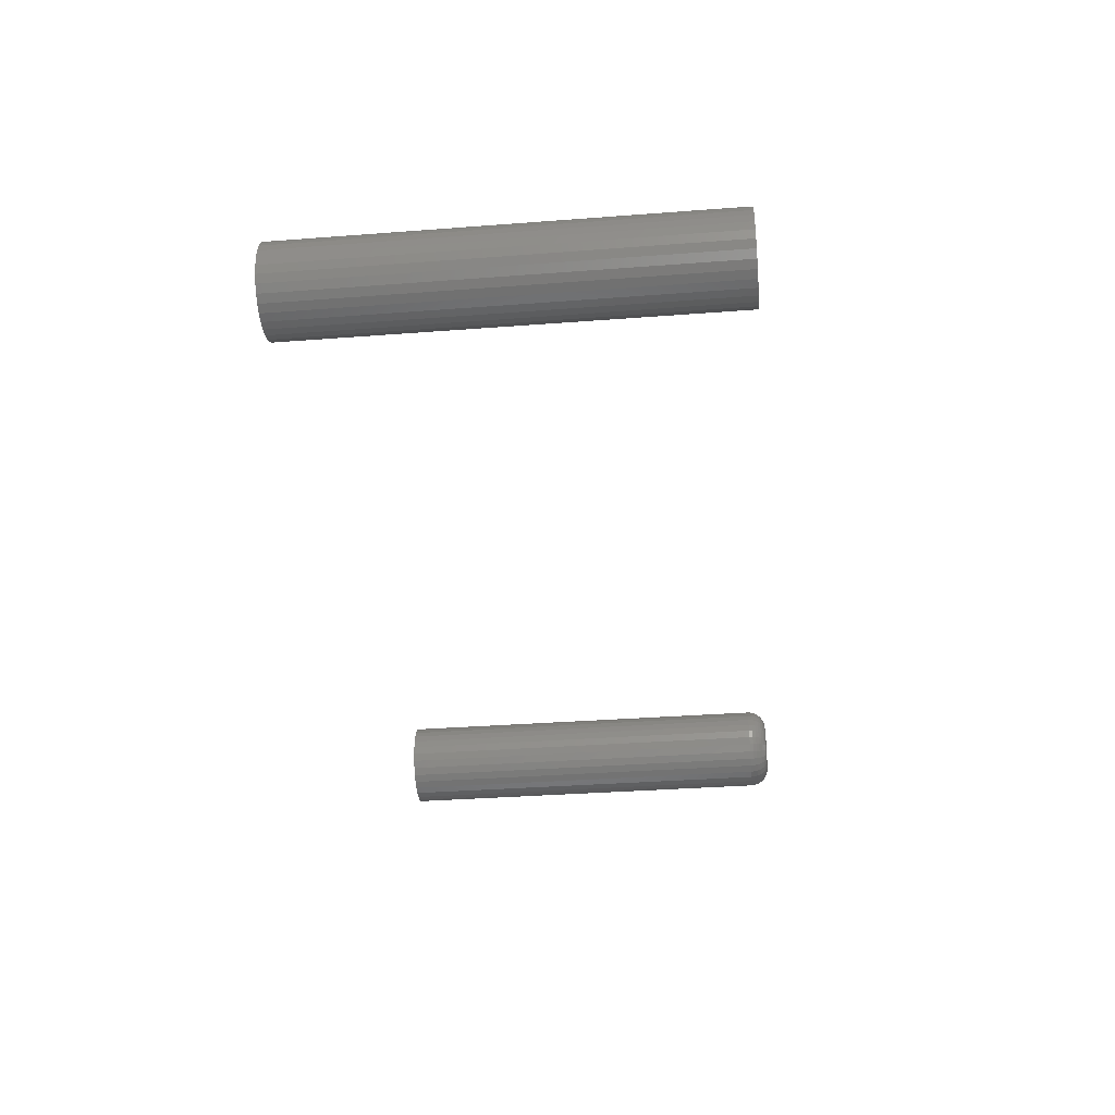
<metadata>
{"format":"stl","ext":"stl","renderer":"f3d","projection":"perspective","resolution":1024,"background":"white","views":[{"elev":-35.6,"azim":-84.3,"up":"+Y"}]}
</metadata>
<code>
# stl→obj: 384 verts, 760 faces
v -0.6711 0.03289 0.3359
v -0.6778 0.03223 0.3359
v -0.6843 0.03027 0.3359
v -0.6643 0.03223 0.3359
v -0.6578 0.03027 0.3359
v -0.6902 0.02707 0.3359
v -0.6519 0.02707 0.3359
v -0.6955 0.02278 0.3359
v -0.6466 0.02278 0.3359
v -0.6998 0.01754 0.3359
v -0.6423 0.01754 0.3359
v -0.703 0.01157 0.3359
v -0.6391 0.01157 0.3359
v -0.7049 0.005094 0.3359
v -0.6372 0.005094 0.3359
v -0.6372 -0.008383 0.3359
v -0.703 -0.01486 0.3359
v -0.6391 -0.01486 0.3359
v -0.6998 -0.02083 0.3359
v -0.6423 -0.02083 0.3359
v -0.6955 -0.02607 0.3359
v -0.6466 -0.02607 0.3359
v -0.6902 -0.03036 0.3359
v -0.6519 -0.03036 0.3359
v -0.6843 -0.03356 0.3359
v -0.6578 -0.03356 0.3359
v -0.6778 -0.03552 0.3359
v -0.6711 -0.03618 0.3359
v -0.6643 -0.03552 0.3359
v -0.6365 -0.001645 0.3359
v -0.7056 -0.001645 0.3359
v -0.7049 -0.008383 0.3359
v -0.6843 0.03027 0
v -0.6778 0.03223 0
v -0.6711 0.03289 0
v -0.6643 0.03223 0
v -0.6578 0.03027 0
v -0.6902 0.02707 0
v -0.6519 0.02707 0
v -0.6955 0.02278 0
v -0.6466 0.02278 0
v -0.6998 0.01754 0
v -0.6423 0.01754 0
v -0.703 0.01157 0
v -0.6391 0.01157 0
v -0.7049 0.005094 0
v -0.6372 0.005094 0
v -0.6391 -0.01486 0
v -0.703 -0.01486 0
v -0.6372 -0.008383 0
v -0.6998 -0.02083 0
v -0.6423 -0.02083 0
v -0.6955 -0.02607 0
v -0.6466 -0.02607 0
v -0.6902 -0.03036 0
v -0.6519 -0.03036 0
v -0.6843 -0.03356 0
v -0.6578 -0.03356 0
v -0.6778 -0.03552 0
v -0.6711 -0.03618 0
v -0.6643 -0.03552 0
v -0.7049 -0.008383 0
v -0.7056 -0.001645 0
v -0.6365 -0.001645 0
v -0.003207 0.01933 0.3359
v -0.006977 0.01895 0.3359
v -0.0106 0.01785 0.3359
v 0.000563 0.01895 0.3359
v 0.004188 0.01785 0.3359
v -0.01394 0.01607 0.3359
v 0.00753 0.01607 0.3359
v -0.01687 0.01367 0.3359
v 0.01046 0.01367 0.3359
v -0.01928 0.01074 0.3359
v 0.01286 0.01074 0.3359
v -0.02106 0.007396 0.3359
v 0.01465 0.007396 0.3359
v -0.02216 0.00377 0.3359
v 0.01575 0.00377 0.3359
v 0.01575 -0.00377 0.3359
v -0.02106 -0.007396 0.3359
v 0.01465 -0.007396 0.3359
v -0.01928 -0.01074 0.3359
v 0.01286 -0.01074 0.3359
v -0.01687 -0.01367 0.3359
v 0.01046 -0.01367 0.3359
v -0.01394 -0.01607 0.3359
v 0.00753 -0.01607 0.3359
v -0.0106 -0.01785 0.3359
v 0.004188 -0.01785 0.3359
v -0.006977 -0.01895 0.3359
v -0.003207 -0.01933 0.3359
v 0.000563 -0.01895 0.3359
v 0.01612 -7.251e-18 0.3359
v -0.02253 -1.509e-19 0.3359
v -0.02216 -0.00377 0.3359
v 0.03174 0 0
v 0.03174 -8.56e-18 0.3203
v 0.03107 -0.006819 0
v 0.03107 -0.006819 0.3203
v 0.02908 -0.01338 0
v 0.02908 -0.01338 0.3203
v 0.02585 -0.01942 0
v 0.02585 -0.01942 0.3203
v 0.02151 -0.02471 0
v 0.02151 -0.02471 0.3203
v 0.01621 -0.02906 0
v 0.01621 -0.02906 0.3203
v 0.01017 -0.03229 0
v 0.01017 -0.03229 0.3203
v 0.003611 -0.03428 0
v 0.003611 -0.03428 0.3203
v -0.003207 -0.03495 0
v -0.003207 -0.03495 0.3203
v -0.01003 -0.03428 0
v -0.01003 -0.03428 0.3203
v -0.01658 -0.03229 0
v -0.01658 -0.03229 0.3203
v -0.02262 -0.02906 0
v -0.02262 -0.02906 0.3203
v -0.02792 -0.02471 0
v -0.02792 -0.02471 0.3203
v -0.03227 -0.01942 0
v -0.03227 -0.01942 0.3203
v -0.0355 -0.01338 0
v -0.0355 -0.01338 0.3203
v -0.03749 -0.006819 0
v -0.03749 -0.006819 0.3203
v -0.03816 4.28e-18 0
v -0.03816 4.28e-18 0.3203
v -0.03749 0.006819 0
v -0.03749 0.006819 0.3203
v -0.0355 0.01338 0
v -0.0355 0.01338 0.3203
v -0.03227 0.01942 0
v -0.03227 0.01942 0.3203
v -0.02792 0.02471 0
v -0.02792 0.02471 0.3203
v -0.02262 0.02906 0
v -0.02262 0.02906 0.3203
v -0.01658 0.03229 0
v -0.01658 0.03229 0.3203
v -0.01003 0.03428 0
v -0.01003 0.03428 0.3203
v -0.003207 0.03495 0
v -0.003207 0.03495 0.3203
v 0.003611 0.03428 0
v 0.003611 0.03428 0.3203
v 0.01017 0.03229 0
v 0.01017 0.03229 0.3203
v 0.01621 0.02906 0
v 0.01621 0.02906 0.3203
v 0.02151 0.02471 0
v 0.02151 0.02471 0.3203
v 0.02585 0.01942 0
v 0.02585 0.01942 0.3203
v 0.02908 0.01338 0
v 0.02908 0.01338 0.3203
v 0.03107 0.006819 0
v 0.03107 0.006819 0.3203
v -0.02558 5.204e-18 0.3356
v -0.02515 0.004365 0.3356
v -0.02851 6.939e-18 0.3347
v -0.02803 0.004937 0.3347
v -0.03121 6.939e-18 0.3333
v -0.03068 0.005464 0.3333
v -0.03358 8.674e-18 0.3314
v -0.033 0.005926 0.3314
v -0.03552 8.674e-18 0.329
v -0.0349 0.006305 0.329
v -0.03697 6.939e-18 0.3263
v -0.03632 0.006586 0.3263
v -0.03786 8.674e-18 0.3234
v -0.03719 0.00676 0.3234
v 0.01874 0.004365 0.3356
v 0.01917 -1.388e-17 0.3356
v 0.02161 0.004937 0.3347
v 0.0221 -1.388e-17 0.3347
v 0.02426 0.005464 0.3333
v 0.0248 -1.908e-17 0.3333
v 0.02658 0.005926 0.3314
v 0.02717 -2.082e-17 0.3314
v 0.02849 0.006305 0.329
v 0.02911 -2.082e-17 0.329
v 0.02991 0.006586 0.3263
v 0.03055 -2.255e-17 0.3263
v 0.03078 0.00676 0.3234
v 0.03144 -2.082e-17 0.3234
v 0.01746 0.008562 0.3356
v 0.02017 0.009684 0.3347
v 0.02267 0.01072 0.3333
v 0.02485 0.01162 0.3314
v 0.02665 0.01237 0.329
v 0.02798 0.01292 0.3263
v 0.02881 0.01326 0.3234
v 0.0154 0.01243 0.3356
v 0.01783 0.01406 0.3347
v 0.02008 0.01556 0.3333
v 0.02205 0.01688 0.3314
v 0.02366 0.01795 0.329
v 0.02486 0.01876 0.3263
v 0.0256 0.01925 0.3234
v 0.01261 0.01582 0.3356
v 0.01469 0.01789 0.3347
v 0.0166 0.0198 0.3333
v 0.01827 0.02148 0.3314
v 0.01964 0.02285 0.329
v 0.02067 0.02387 0.3263
v 0.02129 0.0245 0.3234
v 0.009223 0.0186 0.3356
v 0.01085 0.02104 0.3347
v 0.01235 0.02329 0.3333
v 0.01367 0.02526 0.3314
v 0.01475 0.02687 0.329
v 0.01555 0.02807 0.3263
v 0.01604 0.02881 0.3234
v 0.005355 0.02067 0.3356
v 0.006477 0.02338 0.3347
v 0.00751 0.02587 0.3333
v 0.008416 0.02806 0.3314
v 0.00916 0.02986 0.329
v 0.009713 0.03119 0.3263
v 0.01005 0.03201 0.3234
v 0.001158 0.02194 0.3356
v 0.00173 0.02482 0.3347
v 0.002257 0.02747 0.3333
v 0.002718 0.02979 0.3314
v 0.003098 0.0317 0.329
v 0.003379 0.03311 0.3263
v 0.003553 0.03398 0.3234
v -0.003207 0.02237 0.3356
v -0.003207 0.02531 0.3347
v -0.003207 0.02801 0.3333
v -0.003207 0.03037 0.3314
v -0.003207 0.03232 0.329
v -0.003207 0.03376 0.3263
v -0.003207 0.03465 0.3234
v -0.007572 0.02194 0.3356
v -0.008144 0.02482 0.3347
v -0.008671 0.02747 0.3333
v -0.009133 0.02979 0.3314
v -0.009512 0.0317 0.329
v -0.009794 0.03311 0.3263
v -0.009967 0.03398 0.3234
v -0.01177 0.02067 0.3356
v -0.01289 0.02338 0.3347
v -0.01392 0.02587 0.3333
v -0.01483 0.02806 0.3314
v -0.01557 0.02986 0.329
v -0.01613 0.03119 0.3263
v -0.01647 0.03201 0.3234
v -0.01564 0.0186 0.3356
v -0.01727 0.02104 0.3347
v -0.01877 0.02329 0.3333
v -0.02008 0.02526 0.3314
v -0.02116 0.02687 0.329
v -0.02196 0.02807 0.3263
v -0.02246 0.02881 0.3234
v -0.01903 0.01582 0.3356
v -0.0211 0.01789 0.3347
v -0.02301 0.0198 0.3333
v -0.02469 0.02148 0.3314
v -0.02606 0.02285 0.329
v -0.02708 0.02387 0.3263
v -0.02771 0.0245 0.3234
v -0.02181 0.01243 0.3356
v -0.02425 0.01406 0.3347
v -0.02649 0.01556 0.3333
v -0.02846 0.01688 0.3314
v -0.03008 0.01795 0.329
v -0.03128 0.01876 0.3263
v -0.03202 0.01925 0.3234
v -0.02388 0.008562 0.3356
v -0.02659 0.009684 0.3347
v -0.02908 0.01072 0.3333
v -0.03127 0.01162 0.3314
v -0.03306 0.01237 0.329
v -0.0344 0.01292 0.3263
v -0.03522 0.01326 0.3234
v 0.01874 -0.004365 0.3356
v 0.02161 -0.004937 0.3347
v 0.02426 -0.005464 0.3333
v 0.02658 -0.005926 0.3314
v 0.02849 -0.006305 0.329
v 0.02991 -0.006586 0.3263
v 0.03078 -0.00676 0.3234
v -0.02515 -0.004365 0.3356
v -0.02803 -0.004937 0.3347
v -0.03068 -0.005464 0.3333
v -0.033 -0.005926 0.3314
v -0.0349 -0.006305 0.329
v -0.03632 -0.006586 0.3263
v -0.03719 -0.00676 0.3234
v -0.02388 -0.008562 0.3356
v -0.02659 -0.009684 0.3347
v -0.02908 -0.01072 0.3333
v -0.03127 -0.01162 0.3314
v -0.03306 -0.01237 0.329
v -0.0344 -0.01292 0.3263
v -0.03522 -0.01326 0.3234
v -0.02181 -0.01243 0.3356
v -0.02425 -0.01406 0.3347
v -0.02649 -0.01556 0.3333
v -0.02846 -0.01688 0.3314
v -0.03008 -0.01795 0.329
v -0.03128 -0.01876 0.3263
v -0.03202 -0.01925 0.3234
v -0.01903 -0.01582 0.3356
v -0.0211 -0.01789 0.3347
v -0.02301 -0.0198 0.3333
v -0.02469 -0.02148 0.3314
v -0.02606 -0.02285 0.329
v -0.02708 -0.02387 0.3263
v -0.02771 -0.0245 0.3234
v -0.01564 -0.0186 0.3356
v -0.01727 -0.02104 0.3347
v -0.01877 -0.02329 0.3333
v -0.02008 -0.02526 0.3314
v -0.02116 -0.02687 0.329
v -0.02196 -0.02807 0.3263
v -0.02246 -0.02881 0.3234
v -0.01177 -0.02067 0.3356
v -0.01289 -0.02338 0.3347
v -0.01392 -0.02587 0.3333
v -0.01483 -0.02806 0.3314
v -0.01557 -0.02986 0.329
v -0.01613 -0.03119 0.3263
v -0.01647 -0.03201 0.3234
v -0.007572 -0.02194 0.3356
v -0.008144 -0.02482 0.3347
v -0.008671 -0.02747 0.3333
v -0.009133 -0.02979 0.3314
v -0.009512 -0.0317 0.329
v -0.009794 -0.03311 0.3263
v -0.009967 -0.03398 0.3234
v -0.003207 -0.02237 0.3356
v -0.003207 -0.02531 0.3347
v -0.003207 -0.02801 0.3333
v -0.003207 -0.03037 0.3314
v -0.003207 -0.03232 0.329
v -0.003207 -0.03376 0.3263
v -0.003207 -0.03465 0.3234
v 0.001158 -0.02194 0.3356
v 0.00173 -0.02482 0.3347
v 0.002257 -0.02747 0.3333
v 0.002718 -0.02979 0.3314
v 0.003098 -0.0317 0.329
v 0.003379 -0.03311 0.3263
v 0.003553 -0.03398 0.3234
v 0.005355 -0.02067 0.3356
v 0.006477 -0.02338 0.3347
v 0.00751 -0.02587 0.3333
v 0.008416 -0.02806 0.3314
v 0.00916 -0.02986 0.329
v 0.009713 -0.03119 0.3263
v 0.01005 -0.03201 0.3234
v 0.009223 -0.0186 0.3356
v 0.01085 -0.02104 0.3347
v 0.01235 -0.02329 0.3333
v 0.01367 -0.02526 0.3314
v 0.01475 -0.02687 0.329
v 0.01555 -0.02807 0.3263
v 0.01604 -0.02881 0.3234
v 0.01261 -0.01582 0.3356
v 0.01469 -0.01789 0.3347
v 0.0166 -0.0198 0.3333
v 0.01827 -0.02148 0.3314
v 0.01964 -0.02285 0.329
v 0.02067 -0.02387 0.3263
v 0.02129 -0.0245 0.3234
v 0.0154 -0.01243 0.3356
v 0.01783 -0.01406 0.3347
v 0.02008 -0.01556 0.3333
v 0.02205 -0.01688 0.3314
v 0.02366 -0.01795 0.329
v 0.02486 -0.01876 0.3263
v 0.0256 -0.01925 0.3234
v 0.01746 -0.008562 0.3356
v 0.02017 -0.009684 0.3347
v 0.02267 -0.01072 0.3333
v 0.02485 -0.01162 0.3314
v 0.02665 -0.01237 0.329
v 0.02798 -0.01292 0.3263
v 0.02881 -0.01326 0.3234
f 1 2 3
f 4 1 3
f 4 3 5
f 5 3 6
f 5 6 7
f 7 6 8
f 7 8 9
f 9 8 10
f 9 10 11
f 11 10 12
f 11 12 13
f 13 12 14
f 13 14 15
f 16 17 18
f 18 17 19
f 18 19 20
f 20 19 21
f 20 21 22
f 22 21 23
f 22 23 24
f 24 23 25
f 24 25 26
f 26 25 27
f 26 27 28
f 26 28 29
f 15 14 30
f 30 14 31
f 30 31 16
f 16 31 32
f 16 32 17
f 33 34 35
f 33 35 36
f 37 33 36
f 38 33 37
f 39 38 37
f 40 38 39
f 41 40 39
f 42 40 41
f 43 42 41
f 44 42 43
f 45 44 43
f 46 44 45
f 47 46 45
f 48 49 50
f 51 49 48
f 52 51 48
f 53 51 52
f 54 53 52
f 55 53 54
f 56 55 54
f 57 55 56
f 58 57 56
f 59 57 58
f 60 59 58
f 61 60 58
f 49 62 50
f 50 62 63
f 50 63 64
f 64 63 46
f 64 46 47
f 64 30 50
f 50 30 16
f 50 16 48
f 48 16 18
f 48 18 52
f 52 18 20
f 52 20 54
f 54 20 22
f 54 22 56
f 56 22 24
f 56 24 58
f 58 24 26
f 58 26 61
f 61 26 29
f 61 29 60
f 60 29 28
f 60 28 59
f 59 28 27
f 59 27 57
f 57 27 25
f 57 25 55
f 55 25 23
f 55 23 53
f 53 23 21
f 53 21 51
f 51 21 19
f 51 19 49
f 49 19 17
f 49 17 62
f 62 17 32
f 62 32 63
f 63 32 31
f 63 31 46
f 46 31 14
f 46 14 44
f 44 14 12
f 44 12 42
f 42 12 10
f 42 10 40
f 40 10 8
f 40 8 38
f 38 8 6
f 38 6 33
f 33 6 3
f 33 3 34
f 34 3 2
f 34 2 35
f 35 2 1
f 35 1 36
f 36 1 4
f 36 4 37
f 37 4 5
f 37 5 39
f 39 5 7
f 39 7 41
f 41 7 9
f 41 9 43
f 43 9 11
f 43 11 45
f 45 11 13
f 45 13 47
f 47 13 15
f 47 15 64
f 64 15 30
f 65 66 67
f 68 65 67
f 68 67 69
f 69 67 70
f 69 70 71
f 71 70 72
f 71 72 73
f 73 72 74
f 73 74 75
f 75 74 76
f 75 76 77
f 77 76 78
f 77 78 79
f 80 81 82
f 82 81 83
f 82 83 84
f 84 83 85
f 84 85 86
f 86 85 87
f 86 87 88
f 88 87 89
f 88 89 90
f 90 89 91
f 90 91 92
f 90 92 93
f 79 78 94
f 94 78 95
f 94 95 80
f 80 95 96
f 80 96 81
f 97 98 99
f 99 98 100
f 99 100 101
f 101 100 102
f 101 102 103
f 103 102 104
f 103 104 105
f 105 104 106
f 105 106 107
f 107 106 108
f 107 108 109
f 109 108 110
f 109 110 111
f 111 110 112
f 111 112 113
f 113 112 114
f 113 114 115
f 115 114 116
f 115 116 117
f 117 116 118
f 117 118 119
f 119 118 120
f 119 120 121
f 121 120 122
f 121 122 123
f 123 122 124
f 123 124 125
f 125 124 126
f 125 126 127
f 127 126 128
f 127 128 129
f 129 128 130
f 129 130 131
f 131 130 132
f 131 132 133
f 133 132 134
f 133 134 135
f 135 134 136
f 135 136 137
f 137 136 138
f 137 138 139
f 139 138 140
f 139 140 141
f 141 140 142
f 141 142 143
f 143 142 144
f 143 144 145
f 145 144 146
f 145 146 147
f 147 146 148
f 147 148 149
f 149 148 150
f 149 150 151
f 151 150 152
f 151 152 153
f 153 152 154
f 153 154 155
f 155 154 156
f 155 156 157
f 157 156 158
f 157 158 159
f 159 158 160
f 159 160 97
f 97 160 98
f 95 78 161
f 161 78 162
f 161 162 163
f 163 162 164
f 163 164 165
f 165 164 166
f 165 166 167
f 167 166 168
f 167 168 169
f 169 168 170
f 169 170 171
f 171 170 172
f 171 172 173
f 173 172 174
f 173 174 130
f 130 174 132
f 79 94 175
f 175 94 176
f 175 176 177
f 177 176 178
f 177 178 179
f 179 178 180
f 179 180 181
f 181 180 182
f 181 182 183
f 183 182 184
f 183 184 185
f 185 184 186
f 185 186 187
f 187 186 188
f 187 188 160
f 160 188 98
f 77 79 189
f 189 79 175
f 189 175 190
f 190 175 177
f 190 177 191
f 191 177 179
f 191 179 192
f 192 179 181
f 192 181 193
f 193 181 183
f 193 183 194
f 194 183 185
f 194 185 195
f 195 185 187
f 195 187 158
f 158 187 160
f 75 77 196
f 196 77 189
f 196 189 197
f 197 189 190
f 197 190 198
f 198 190 191
f 198 191 199
f 199 191 192
f 199 192 200
f 200 192 193
f 200 193 201
f 201 193 194
f 201 194 202
f 202 194 195
f 202 195 156
f 156 195 158
f 73 75 203
f 203 75 196
f 203 196 204
f 204 196 197
f 204 197 205
f 205 197 198
f 205 198 206
f 206 198 199
f 206 199 207
f 207 199 200
f 207 200 208
f 208 200 201
f 208 201 209
f 209 201 202
f 209 202 154
f 154 202 156
f 71 73 210
f 210 73 203
f 210 203 211
f 211 203 204
f 211 204 212
f 212 204 205
f 212 205 213
f 213 205 206
f 213 206 214
f 214 206 207
f 214 207 215
f 215 207 208
f 215 208 216
f 216 208 209
f 216 209 152
f 152 209 154
f 69 71 217
f 217 71 210
f 217 210 218
f 218 210 211
f 218 211 219
f 219 211 212
f 219 212 220
f 220 212 213
f 220 213 221
f 221 213 214
f 221 214 222
f 222 214 215
f 222 215 223
f 223 215 216
f 223 216 150
f 150 216 152
f 68 69 224
f 224 69 217
f 224 217 225
f 225 217 218
f 225 218 226
f 226 218 219
f 226 219 227
f 227 219 220
f 227 220 228
f 228 220 221
f 228 221 229
f 229 221 222
f 229 222 230
f 230 222 223
f 230 223 148
f 148 223 150
f 65 68 231
f 231 68 224
f 231 224 232
f 232 224 225
f 232 225 233
f 233 225 226
f 233 226 234
f 234 226 227
f 234 227 235
f 235 227 228
f 235 228 236
f 236 228 229
f 236 229 237
f 237 229 230
f 237 230 146
f 146 230 148
f 66 65 238
f 238 65 231
f 238 231 239
f 239 231 232
f 239 232 240
f 240 232 233
f 240 233 241
f 241 233 234
f 241 234 242
f 242 234 235
f 242 235 243
f 243 235 236
f 243 236 244
f 244 236 237
f 244 237 144
f 144 237 146
f 67 66 245
f 245 66 238
f 245 238 246
f 246 238 239
f 246 239 247
f 247 239 240
f 247 240 248
f 248 240 241
f 248 241 249
f 249 241 242
f 249 242 250
f 250 242 243
f 250 243 251
f 251 243 244
f 251 244 142
f 142 244 144
f 70 67 252
f 252 67 245
f 252 245 253
f 253 245 246
f 253 246 254
f 254 246 247
f 254 247 255
f 255 247 248
f 255 248 256
f 256 248 249
f 256 249 257
f 257 249 250
f 257 250 258
f 258 250 251
f 258 251 140
f 140 251 142
f 72 70 259
f 259 70 252
f 259 252 260
f 260 252 253
f 260 253 261
f 261 253 254
f 261 254 262
f 262 254 255
f 262 255 263
f 263 255 256
f 263 256 264
f 264 256 257
f 264 257 265
f 265 257 258
f 265 258 138
f 138 258 140
f 74 72 266
f 266 72 259
f 266 259 267
f 267 259 260
f 267 260 268
f 268 260 261
f 268 261 269
f 269 261 262
f 269 262 270
f 270 262 263
f 270 263 271
f 271 263 264
f 271 264 272
f 272 264 265
f 272 265 136
f 136 265 138
f 76 74 273
f 273 74 266
f 273 266 274
f 274 266 267
f 274 267 275
f 275 267 268
f 275 268 276
f 276 268 269
f 276 269 277
f 277 269 270
f 277 270 278
f 278 270 271
f 278 271 279
f 279 271 272
f 279 272 134
f 134 272 136
f 78 76 162
f 162 76 273
f 162 273 164
f 164 273 274
f 164 274 166
f 166 274 275
f 166 275 168
f 168 275 276
f 168 276 170
f 170 276 277
f 170 277 172
f 172 277 278
f 172 278 174
f 174 278 279
f 174 279 132
f 132 279 134
f 94 80 176
f 176 80 280
f 176 280 178
f 178 280 281
f 178 281 180
f 180 281 282
f 180 282 182
f 182 282 283
f 182 283 184
f 184 283 284
f 184 284 186
f 186 284 285
f 186 285 188
f 188 285 286
f 188 286 98
f 98 286 100
f 96 95 287
f 287 95 161
f 287 161 288
f 288 161 163
f 288 163 289
f 289 163 165
f 289 165 290
f 290 165 167
f 290 167 291
f 291 167 169
f 291 169 292
f 292 169 171
f 292 171 293
f 293 171 173
f 293 173 128
f 128 173 130
f 81 96 294
f 294 96 287
f 294 287 295
f 295 287 288
f 295 288 296
f 296 288 289
f 296 289 297
f 297 289 290
f 297 290 298
f 298 290 291
f 298 291 299
f 299 291 292
f 299 292 300
f 300 292 293
f 300 293 126
f 126 293 128
f 83 81 301
f 301 81 294
f 301 294 302
f 302 294 295
f 302 295 303
f 303 295 296
f 303 296 304
f 304 296 297
f 304 297 305
f 305 297 298
f 305 298 306
f 306 298 299
f 306 299 307
f 307 299 300
f 307 300 124
f 124 300 126
f 85 83 308
f 308 83 301
f 308 301 309
f 309 301 302
f 309 302 310
f 310 302 303
f 310 303 311
f 311 303 304
f 311 304 312
f 312 304 305
f 312 305 313
f 313 305 306
f 313 306 314
f 314 306 307
f 314 307 122
f 122 307 124
f 87 85 315
f 315 85 308
f 315 308 316
f 316 308 309
f 316 309 317
f 317 309 310
f 317 310 318
f 318 310 311
f 318 311 319
f 319 311 312
f 319 312 320
f 320 312 313
f 320 313 321
f 321 313 314
f 321 314 120
f 120 314 122
f 89 87 322
f 322 87 315
f 322 315 323
f 323 315 316
f 323 316 324
f 324 316 317
f 324 317 325
f 325 317 318
f 325 318 326
f 326 318 319
f 326 319 327
f 327 319 320
f 327 320 328
f 328 320 321
f 328 321 118
f 118 321 120
f 91 89 329
f 329 89 322
f 329 322 330
f 330 322 323
f 330 323 331
f 331 323 324
f 331 324 332
f 332 324 325
f 332 325 333
f 333 325 326
f 333 326 334
f 334 326 327
f 334 327 335
f 335 327 328
f 335 328 116
f 116 328 118
f 92 91 336
f 336 91 329
f 336 329 337
f 337 329 330
f 337 330 338
f 338 330 331
f 338 331 339
f 339 331 332
f 339 332 340
f 340 332 333
f 340 333 341
f 341 333 334
f 341 334 342
f 342 334 335
f 342 335 114
f 114 335 116
f 93 92 343
f 343 92 336
f 343 336 344
f 344 336 337
f 344 337 345
f 345 337 338
f 345 338 346
f 346 338 339
f 346 339 347
f 347 339 340
f 347 340 348
f 348 340 341
f 348 341 349
f 349 341 342
f 349 342 112
f 112 342 114
f 90 93 350
f 350 93 343
f 350 343 351
f 351 343 344
f 351 344 352
f 352 344 345
f 352 345 353
f 353 345 346
f 353 346 354
f 354 346 347
f 354 347 355
f 355 347 348
f 355 348 356
f 356 348 349
f 356 349 110
f 110 349 112
f 88 90 357
f 357 90 350
f 357 350 358
f 358 350 351
f 358 351 359
f 359 351 352
f 359 352 360
f 360 352 353
f 360 353 361
f 361 353 354
f 361 354 362
f 362 354 355
f 362 355 363
f 363 355 356
f 363 356 108
f 108 356 110
f 86 88 364
f 364 88 357
f 364 357 365
f 365 357 358
f 365 358 366
f 366 358 359
f 366 359 367
f 367 359 360
f 367 360 368
f 368 360 361
f 368 361 369
f 369 361 362
f 369 362 370
f 370 362 363
f 370 363 106
f 106 363 108
f 84 86 371
f 371 86 364
f 371 364 372
f 372 364 365
f 372 365 373
f 373 365 366
f 373 366 374
f 374 366 367
f 374 367 375
f 375 367 368
f 375 368 376
f 376 368 369
f 376 369 377
f 377 369 370
f 377 370 104
f 104 370 106
f 82 84 378
f 378 84 371
f 378 371 379
f 379 371 372
f 379 372 380
f 380 372 373
f 380 373 381
f 381 373 374
f 381 374 382
f 382 374 375
f 382 375 383
f 383 375 376
f 383 376 384
f 384 376 377
f 384 377 102
f 102 377 104
f 80 82 280
f 280 82 378
f 280 378 281
f 281 378 379
f 281 379 282
f 282 379 380
f 282 380 283
f 283 380 381
f 283 381 284
f 284 381 382
f 284 382 285
f 285 382 383
f 285 383 286
f 286 383 384
f 286 384 100
f 100 384 102
f 141 143 145
f 141 145 147
f 149 141 147
f 139 141 149
f 151 139 149
f 137 139 151
f 153 137 151
f 135 137 153
f 155 135 153
f 133 135 155
f 157 133 155
f 131 133 157
f 159 131 157
f 101 125 99
f 123 125 101
f 103 123 101
f 121 123 103
f 105 121 103
f 119 121 105
f 107 119 105
f 117 119 107
f 109 117 107
f 115 117 109
f 113 115 109
f 111 113 109
f 125 127 99
f 99 127 129
f 99 129 97
f 97 129 131
f 97 131 159

</code>
